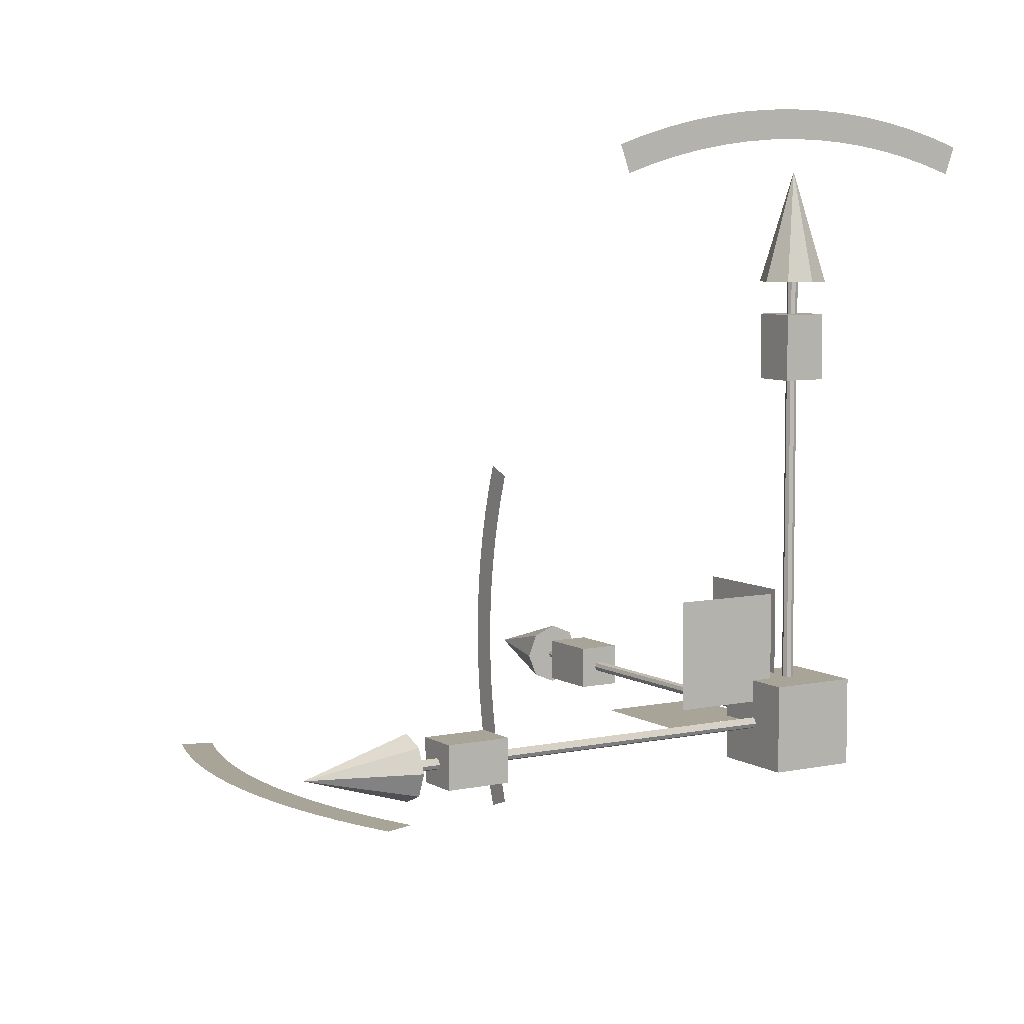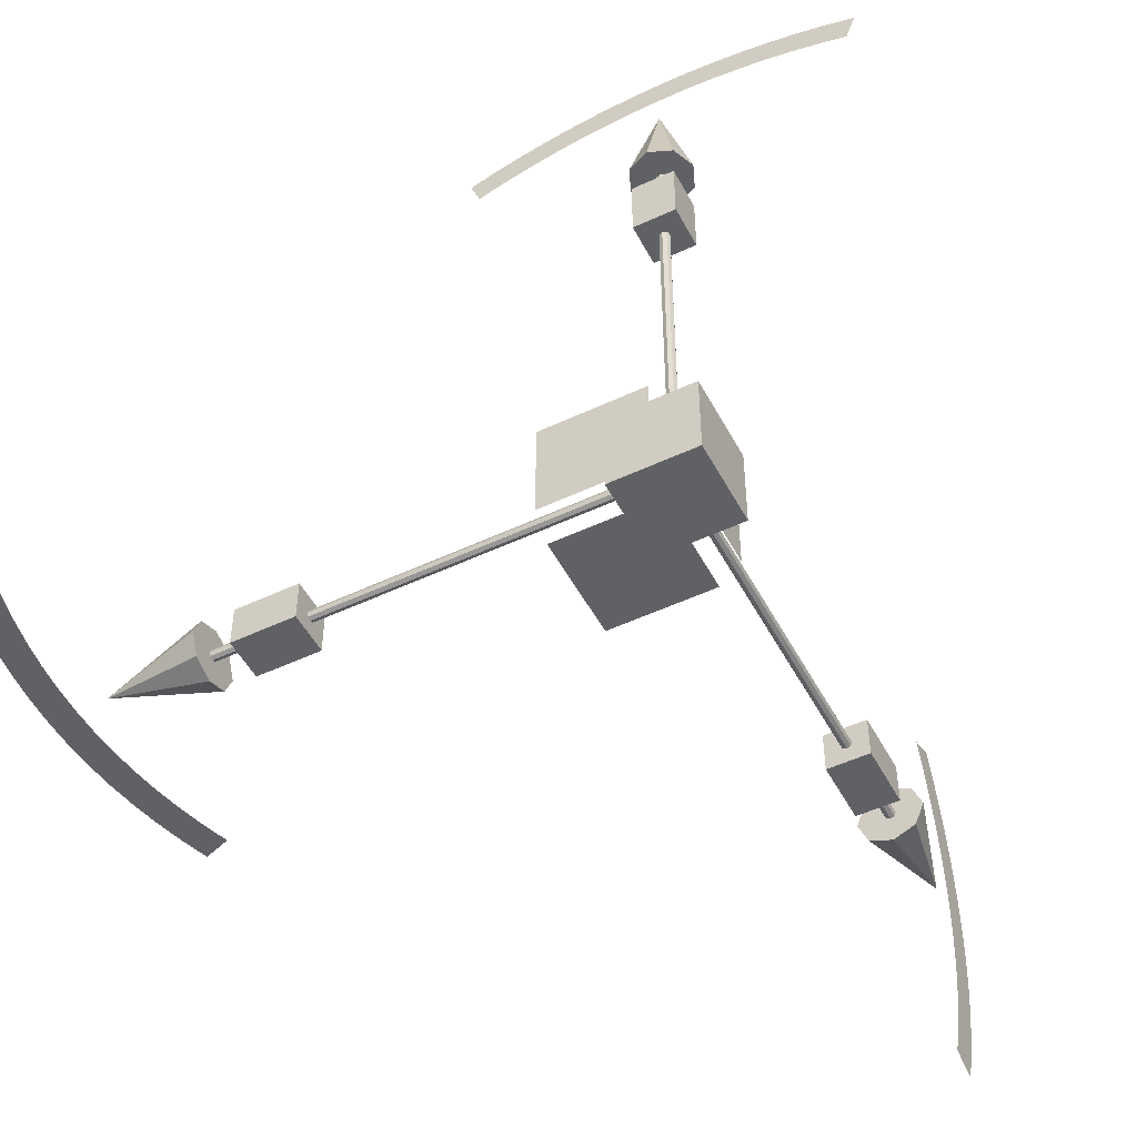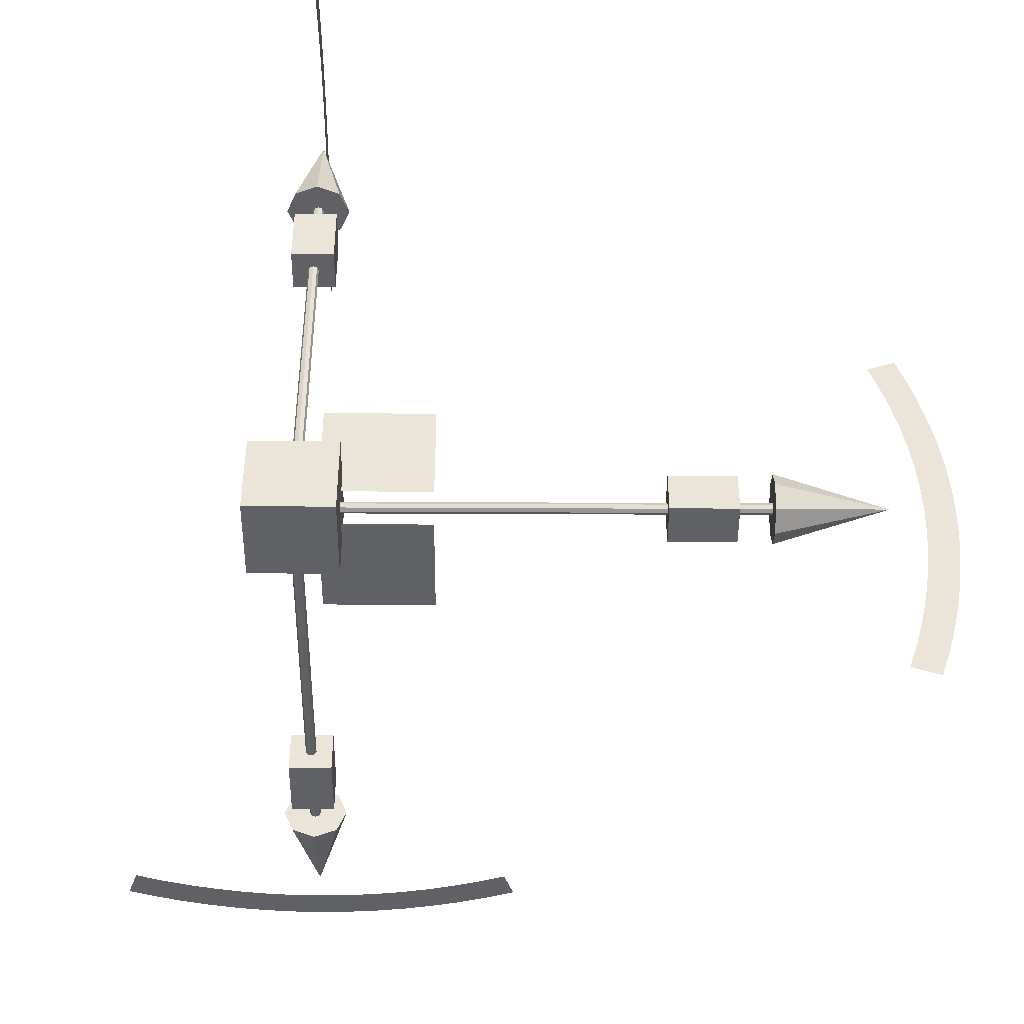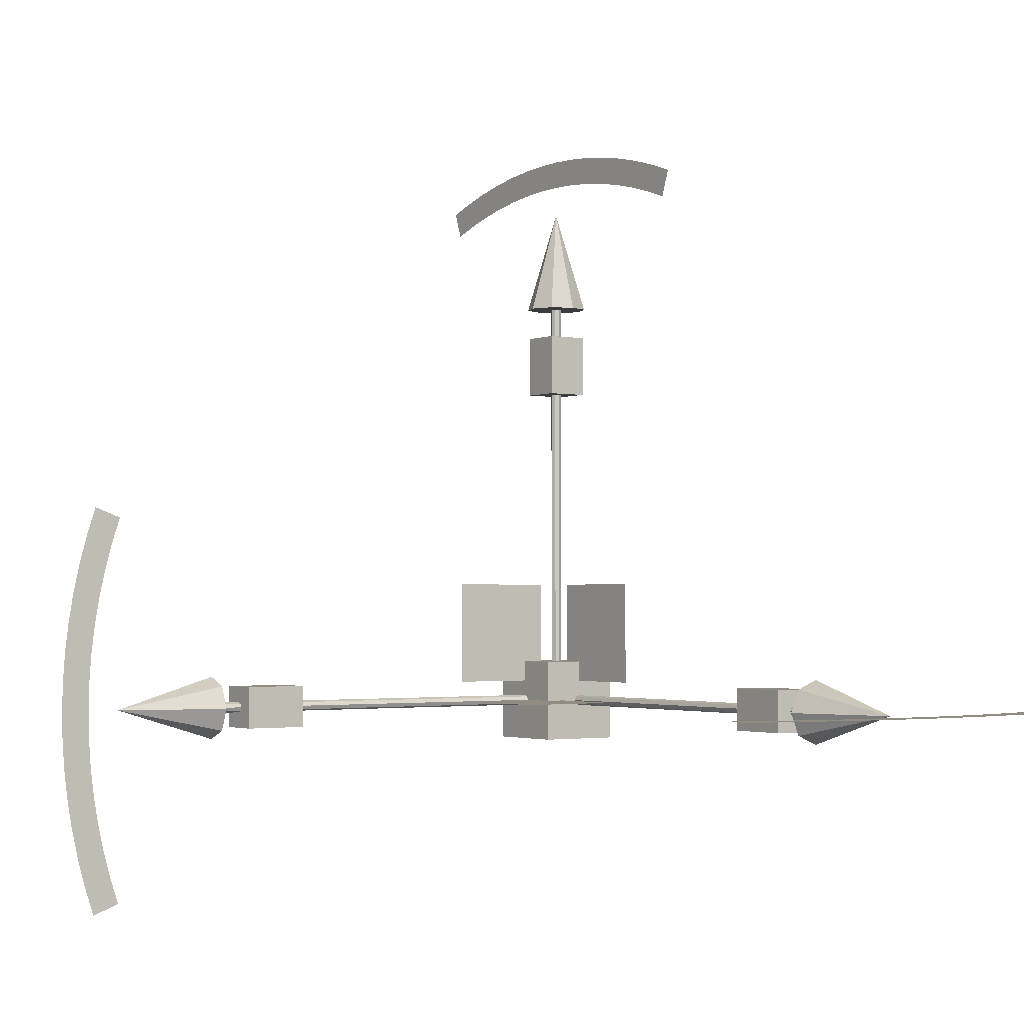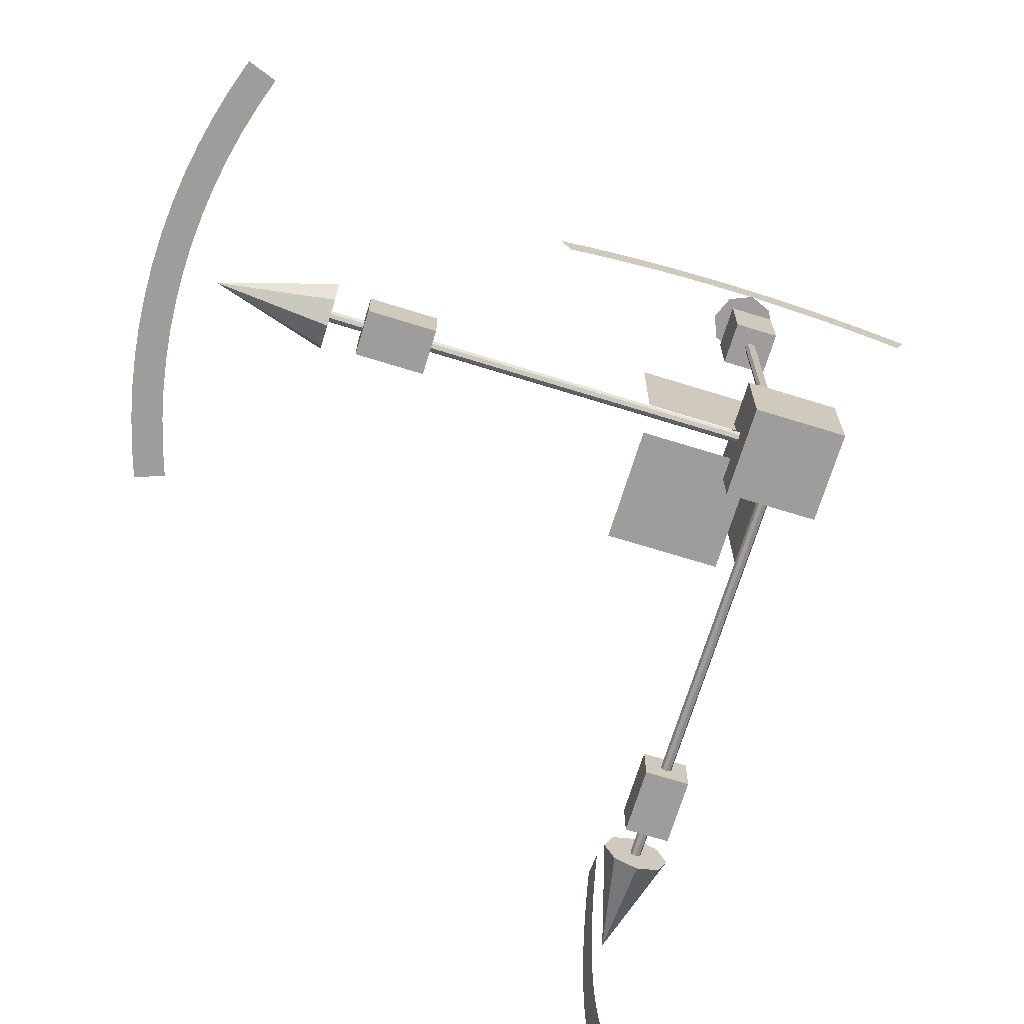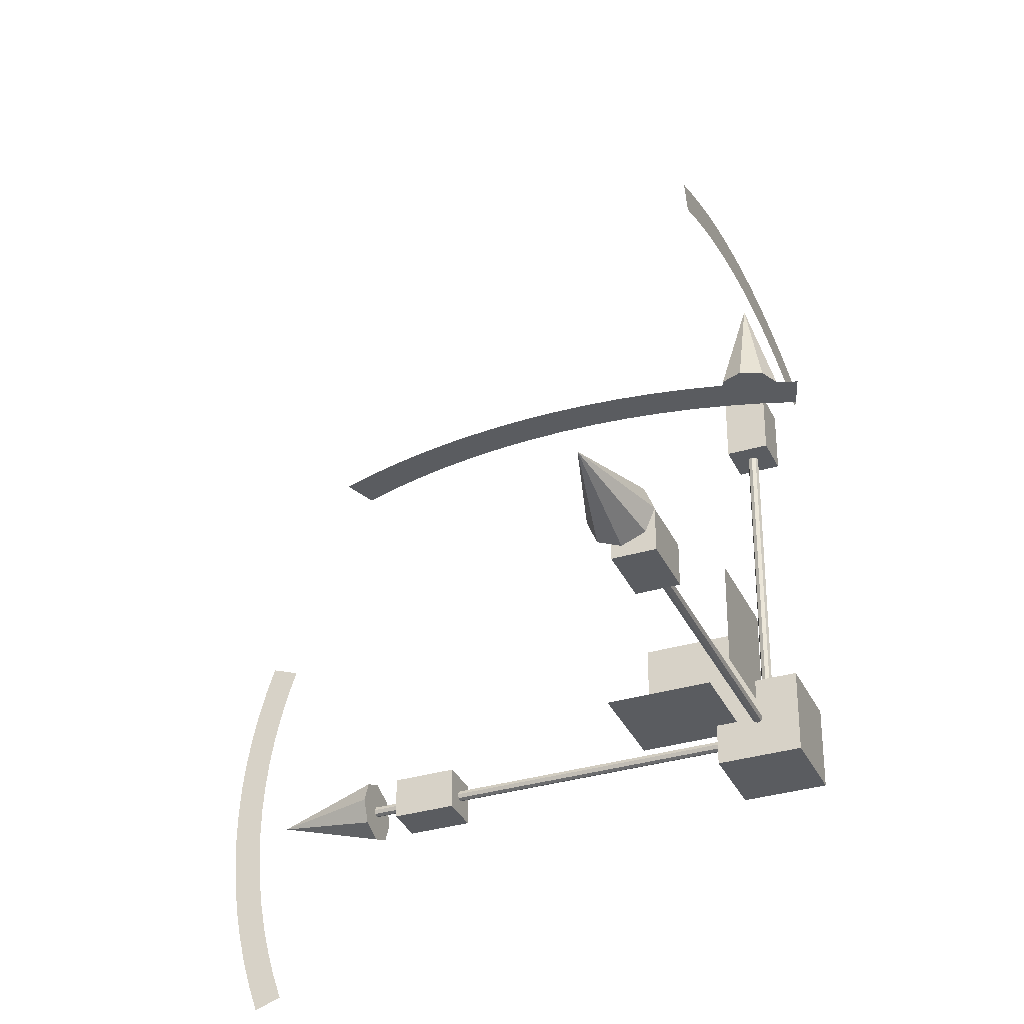
<metadata>
{"format":"obj","ext":"obj","renderer":"f3d","projection":"perspective","resolution":1024,"background":"white","views":[{"elev":7.0,"azim":148.4,"up":"+Y"},{"elev":-50.3,"azim":-62.7,"up":"+Z"},{"elev":-45.7,"azim":-90.3,"up":"+Y"},{"elev":-1.9,"azim":55.1,"up":"+Y"},{"elev":-70.4,"azim":-107.2,"up":"+Z"},{"elev":-33.7,"azim":-157.8,"up":"+Z"}]}
</metadata>
<code>
o PoleZ
v -0.025 -0 0.15
v -0.025 -0 2.05
v -0.01768 0.01768 0.15
v -0.01768 0.01768 2.05
v -0 0.025 0.15
v -0 0.025 2.05
v 0.01768 0.01768 0.15
v 0.01768 0.01768 2.05
v 0.025 -0 0.15
v 0.025 -0 2.05
v 0.01768 -0.01768 0.15
v 0.01768 -0.01768 2.05
v -0 -0.025 0.15
v -0 -0.025 2.05
v -0.01768 -0.01768 0.15
v -0.01768 -0.01768 2.05
f 2 4 3
f 4 6 5
f 6 8 7
f 8 10 9
f 10 12 11
f 12 14 13
f 14 8 6
f 16 2 1
f 14 16 15
f 7 11 15
f 1 2 3
f 3 4 5
f 5 6 7
f 7 8 9
f 9 10 11
f 11 12 13
f 6 4 2
f 2 16 6
f 14 12 10
f 10 8 14
f 6 16 14
f 15 16 1
f 13 14 15
f 15 1 3
f 3 5 7
f 7 9 11
f 11 13 15
f 15 3 7
o TranslateZ
v -0.15 0 2.05
v -0.1061 0.1061 2.05
v -0 0.15 2.05
v 0.1061 0.1061 2.05
v 0.15 -0 2.05
v -0 0 2.55
v 0.1061 -0.1061 2.05
v -0 -0.15 2.05
v -0.1061 -0.1061 2.05
f 24 22 25
f 17 22 18
f 23 22 24
f 21 22 23
f 20 22 21
f 19 22 20
f 25 22 17
f 18 22 19
f 20 23 18
f 25 17 18
f 18 19 20
f 20 21 23
f 23 24 25
f 25 18 23
o ScaleZ
v 0.1 -0.1 1.6
v 0.1 -0.1 1.9
v -0.1 -0.1 1.6
v -0.1 -0.1 1.9
v 0.1 0.1 1.6
v 0.1 0.1 1.9
v -0.1 0.1 1.6
v -0.1 0.1 1.9
f 29 28 26
f 33 32 28
f 31 30 32
f 27 26 30
f 28 32 30
f 33 29 27
f 27 29 26
f 29 33 28
f 33 31 32
f 31 27 30
f 26 28 30
f 31 33 27
o RotateX
v -0 0 2.7
v -0 -0.1325 2.697
v -0 -0.2646 2.687
v -0 -0.3962 2.671
v -0 -0.5267 2.648
v -0 -0.656 2.619
v -0 -0.7838 2.584
v -0 -0.9096 2.542
v 0 0.9096 2.542
v 0 0.7838 2.584
v 0 0.656 2.619
v 0 0.5267 2.648
v 0 0.3962 2.671
v -0 0.2646 2.687
v -0 0.1325 2.697
v -0 0 2.835
v -0 -0.1391 2.832
v -0 -0.2779 2.821
v -0 -0.416 2.804
v -0 -0.5531 2.781
v -0 -0.6888 2.75
v -0 -0.823 2.713
v -0 -0.9551 2.669
v 0 0.9551 2.669
v 0 0.823 2.713
v 0 0.6888 2.75
v 0 0.5531 2.781
v 0 0.416 2.804
v -0 0.2779 2.821
v -0 0.1391 2.832
f 34 49 50
f 47 62 63
f 36 35 50
f 34 48 63
f 36 51 52
f 42 57 58
f 37 52 53
f 43 58 59
f 38 53 54
f 45 44 59
f 40 39 54
f 45 60 61
f 40 55 56
f 47 46 61
f 35 34 50
f 48 47 63
f 51 36 50
f 49 34 63
f 37 36 52
f 43 42 58
f 38 37 53
f 44 43 59
f 39 38 54
f 60 45 59
f 55 40 54
f 46 45 61
f 41 40 56
f 62 47 61
o TranslateYZ
v 0 0.1 0.6
v 0 0.6 0.6
v -0 0.1 0.1
v 0 0.6 0.1
f 66 67 65
f 64 66 65
o TranslateXZ
v 0.6 -0 0.1
v 0.6 -0 0.6
v 0.1 -0 0.1
v 0.1 -0 0.6
f 70 71 69
f 68 70 69
o RotateY
v 2.7 -0 -1e-06
v 2.697 -0 -0.1325
v 2.687 -0 -0.2646
v 2.671 -0 -0.3962
v 2.648 -0 -0.5267
v 2.619 -0 -0.656
v 2.584 -0 -0.7838
v 2.542 -0 -0.9096
v 2.542 -0 0.9096
v 2.584 -0 0.7838
v 2.619 -0 0.656
v 2.648 -0 0.5267
v 2.671 -0 0.3962
v 2.687 -0 0.2646
v 2.697 -0 0.1325
v 2.835 -0 -1e-06
v 2.832 -0 -0.1391
v 2.821 -0 -0.2779
v 2.804 -0 -0.416
v 2.781 -0 -0.5531
v 2.75 -0 -0.6888
v 2.713 -0 -0.823
v 2.669 -0 -0.9551
v 2.669 -0 0.9551
v 2.713 -0 0.823
v 2.75 -0 0.6888
v 2.781 -0 0.5531
v 2.804 -0 0.416
v 2.821 -0 0.2779
v 2.832 -0 0.1391
f 72 87 88
f 85 100 101
f 74 73 88
f 72 86 101
f 74 89 90
f 80 95 96
f 75 90 91
f 81 96 97
f 76 91 92
f 83 82 97
f 78 77 92
f 83 98 99
f 78 93 94
f 85 84 99
f 73 72 88
f 86 85 101
f 89 74 88
f 87 72 101
f 75 74 90
f 81 80 96
f 76 75 91
f 82 81 97
f 77 76 92
f 98 83 97
f 93 78 92
f 84 83 99
f 79 78 94
f 100 85 99
o ScaleX
v 1.6 0.1 -0.1
v 1.9 0.1 -0.1
v 1.6 -0.1 -0.1
v 1.9 -0.1 -0.1
v 1.6 0.1 0.1
v 1.9 0.1 0.1
v 1.6 -0.1 0.1
v 1.9 -0.1 0.1
f 105 104 102
f 109 108 104
f 107 106 108
f 103 102 106
f 104 108 106
f 109 105 103
f 103 105 102
f 105 109 104
f 109 107 108
f 107 103 106
f 102 104 106
f 107 109 103
o TranslateX
v 2.05 -0.15 -0
v 2.05 -0.1061 0.1061
v 2.05 -0 0.15
v 2.05 0.1061 0.1061
v 2.05 0.15 -0
v 2.55 -0 -0
v 2.05 0.1061 -0.1061
v 2.05 -0 -0.15
v 2.05 -0.1061 -0.1061
f 117 115 118
f 110 115 111
f 116 115 117
f 114 115 116
f 113 115 114
f 112 115 113
f 118 115 110
f 111 115 112
f 113 116 111
f 118 110 111
f 111 112 113
f 113 114 116
f 116 117 118
f 118 111 116
o PoleX
v 0.15 -0.025 -0
v 2.05 -0.025 -0
v 0.15 -0.01768 0.01768
v 2.05 -0.01768 0.01768
v 0.15 -0 0.025
v 2.05 -0 0.025
v 0.15 0.01768 0.01768
v 2.05 0.01768 0.01768
v 0.15 0.025 -0
v 2.05 0.025 -0
v 0.15 0.01768 -0.01768
v 2.05 0.01768 -0.01768
v 0.15 -0 -0.025
v 2.05 -0 -0.025
v 0.15 -0.01768 -0.01768
v 2.05 -0.01768 -0.01768
f 120 122 121
f 122 124 123
f 124 126 125
f 126 128 127
f 128 130 129
f 130 132 131
f 132 126 124
f 134 120 119
f 132 134 133
f 125 129 133
f 119 120 121
f 121 122 123
f 123 124 125
f 125 126 127
f 127 128 129
f 129 130 131
f 124 122 120
f 120 134 124
f 132 130 128
f 128 126 132
f 124 134 132
f 133 134 119
f 131 132 133
f 133 119 121
f 121 123 125
f 125 127 129
f 129 131 133
f 133 121 125
o ScaleXYZ
v 0.2 -0.2 -0.2
v 0.2 -0.2 0.2
v -0.2 -0.2 0.2
v -0.2 -0.2 -0.2
v 0.2 0.2 -0.2
v 0.2 0.2 0.2
v -0.2 0.2 0.2
v -0.2 0.2 -0.2
f 135 136 137
f 142 141 140
f 139 140 136
f 140 141 137
f 137 141 142
f 135 138 142
f 138 135 137
f 139 142 140
f 135 139 136
f 136 140 137
f 138 137 142
f 139 135 142
o PoleY
v -0 0.15 -0.025
v -0 2.05 -0.025
v 0.01768 0.15 -0.01768
v 0.01768 2.05 -0.01768
v 0.025 0.15 -0
v 0.025 2.05 -0
v 0.01768 0.15 0.01768
v 0.01768 2.05 0.01768
v -0 0.15 0.025
v -0 2.05 0.025
v -0.01768 0.15 0.01768
v -0.01768 2.05 0.01768
v -0.025 0.15 -0
v -0.025 2.05 -0
v -0.01768 0.15 -0.01768
v -0.01768 2.05 -0.01768
f 144 146 145
f 146 148 147
f 148 150 149
f 150 152 151
f 152 154 153
f 154 156 155
f 156 150 148
f 158 144 143
f 156 158 157
f 149 153 157
f 143 144 145
f 145 146 147
f 147 148 149
f 149 150 151
f 151 152 153
f 153 154 155
f 148 146 144
f 144 158 148
f 156 154 152
f 152 150 156
f 148 158 156
f 157 158 143
f 155 156 157
f 157 143 145
f 145 147 149
f 149 151 153
f 153 155 157
f 157 145 149
o TranslateY
v 0 2.05 -0.15
v 0.1061 2.05 -0.1061
v 0.15 2.05 0
v 0.1061 2.05 0.1061
v -0 2.05 0.15
v 0 2.55 0
v -0.1061 2.05 0.1061
v -0.15 2.05 -0
v -0.1061 2.05 -0.1061
f 166 164 167
f 159 164 160
f 165 164 166
f 163 164 165
f 162 164 163
f 161 164 162
f 167 164 159
f 160 164 161
f 162 165 160
f 167 159 160
f 160 161 162
f 162 163 165
f 165 166 167
f 167 160 165
o ScaleY
v -0.1 1.6 0.1
v -0.1 1.9 0.1
v -0.1 1.6 -0.1
v -0.1 1.9 -0.1
v 0.1 1.6 0.1
v 0.1 1.9 0.1
v 0.1 1.6 -0.1
v 0.1 1.9 -0.1
f 171 170 168
f 175 174 170
f 173 172 174
f 169 168 172
f 170 174 172
f 175 171 169
f 169 171 168
f 171 175 170
f 175 173 174
f 173 169 172
f 168 170 172
f 173 175 169
o RotateZ
v 0 2.7 0
v -0.1325 2.697 0
v -0.2646 2.687 0
v -0.3962 2.671 0
v -0.5267 2.648 0
v -0.656 2.619 0
v -0.7838 2.584 0
v -0.9096 2.542 0
v 0.9096 2.542 0
v 0.7838 2.584 0
v 0.656 2.619 0
v 0.5267 2.648 0
v 0.3962 2.671 0
v 0.2646 2.687 0
v 0.1325 2.697 0
v 0 2.835 0
v -0.1391 2.832 0
v -0.2779 2.821 0
v -0.416 2.804 0
v -0.5531 2.781 0
v -0.6888 2.75 0
v -0.823 2.713 0
v -0.9551 2.669 0
v 0.9551 2.669 0
v 0.823 2.713 0
v 0.6888 2.75 0
v 0.5531 2.781 0
v 0.416 2.804 0
v 0.2779 2.821 0
v 0.1391 2.832 0
f 176 191 192
f 189 204 205
f 178 177 192
f 176 190 205
f 178 193 194
f 184 199 200
f 179 194 195
f 185 200 201
f 180 195 196
f 187 186 201
f 182 181 196
f 187 202 203
f 182 197 198
f 189 188 203
f 177 176 192
f 190 189 205
f 193 178 192
f 191 176 205
f 179 178 194
f 185 184 200
f 180 179 195
f 186 185 201
f 181 180 196
f 202 187 201
f 197 182 196
f 188 187 203
f 183 182 198
f 204 189 203
o TranslateXY
v 0.1 0.6 0
v 0.6 0.6 0
v 0.1 0.1 -0
v 0.6 0.1 -0
f 208 209 207
f 206 208 207

</code>
